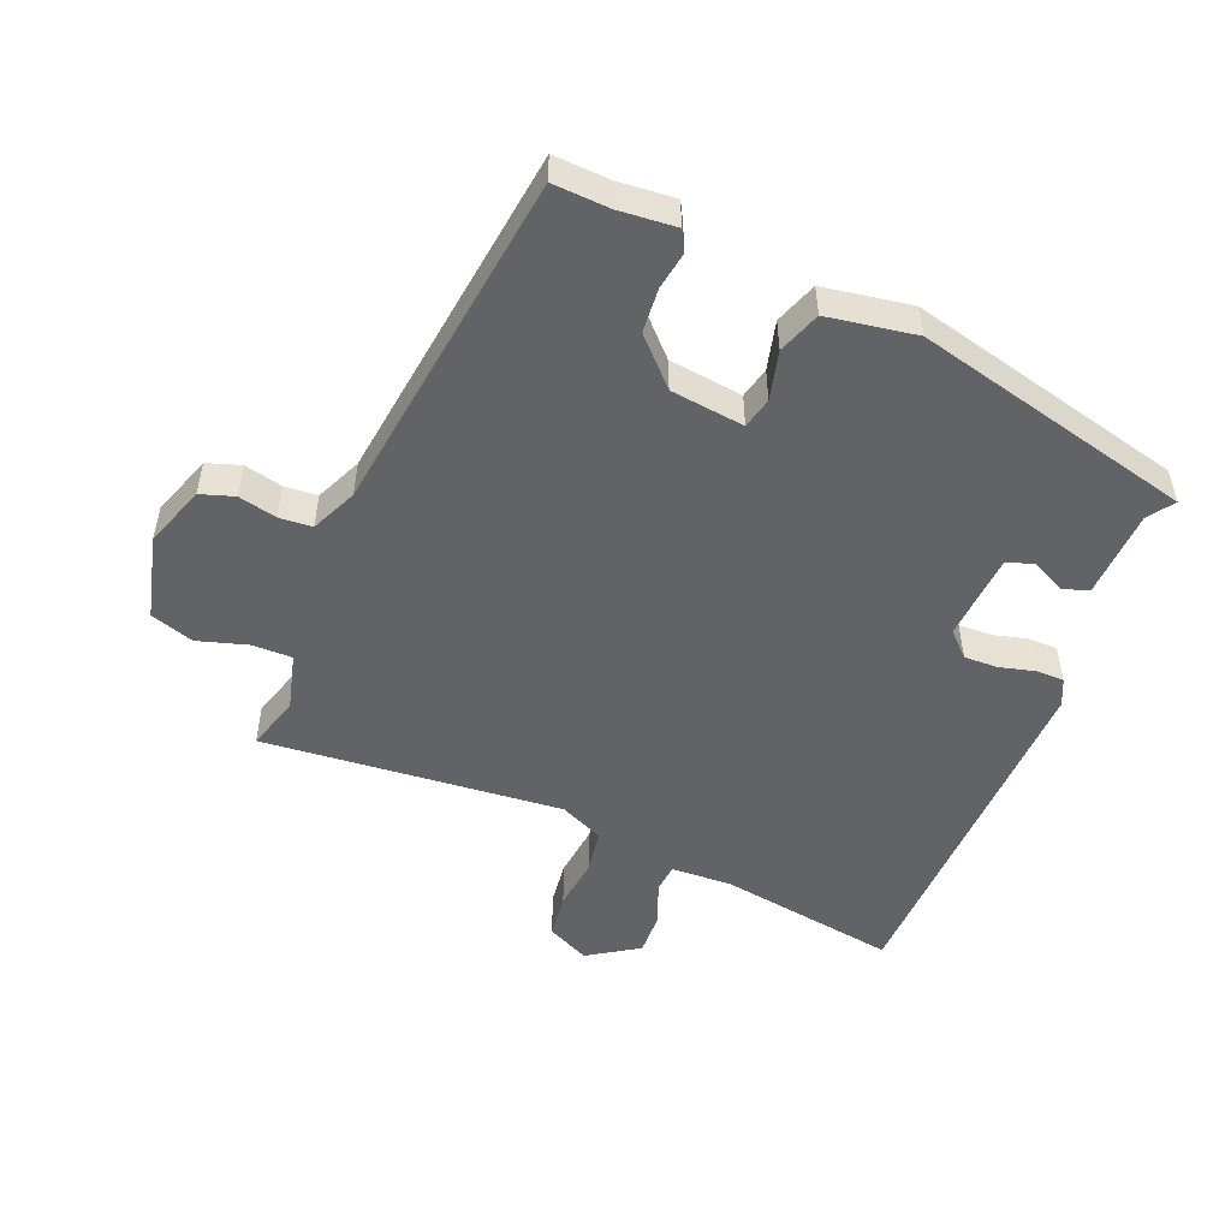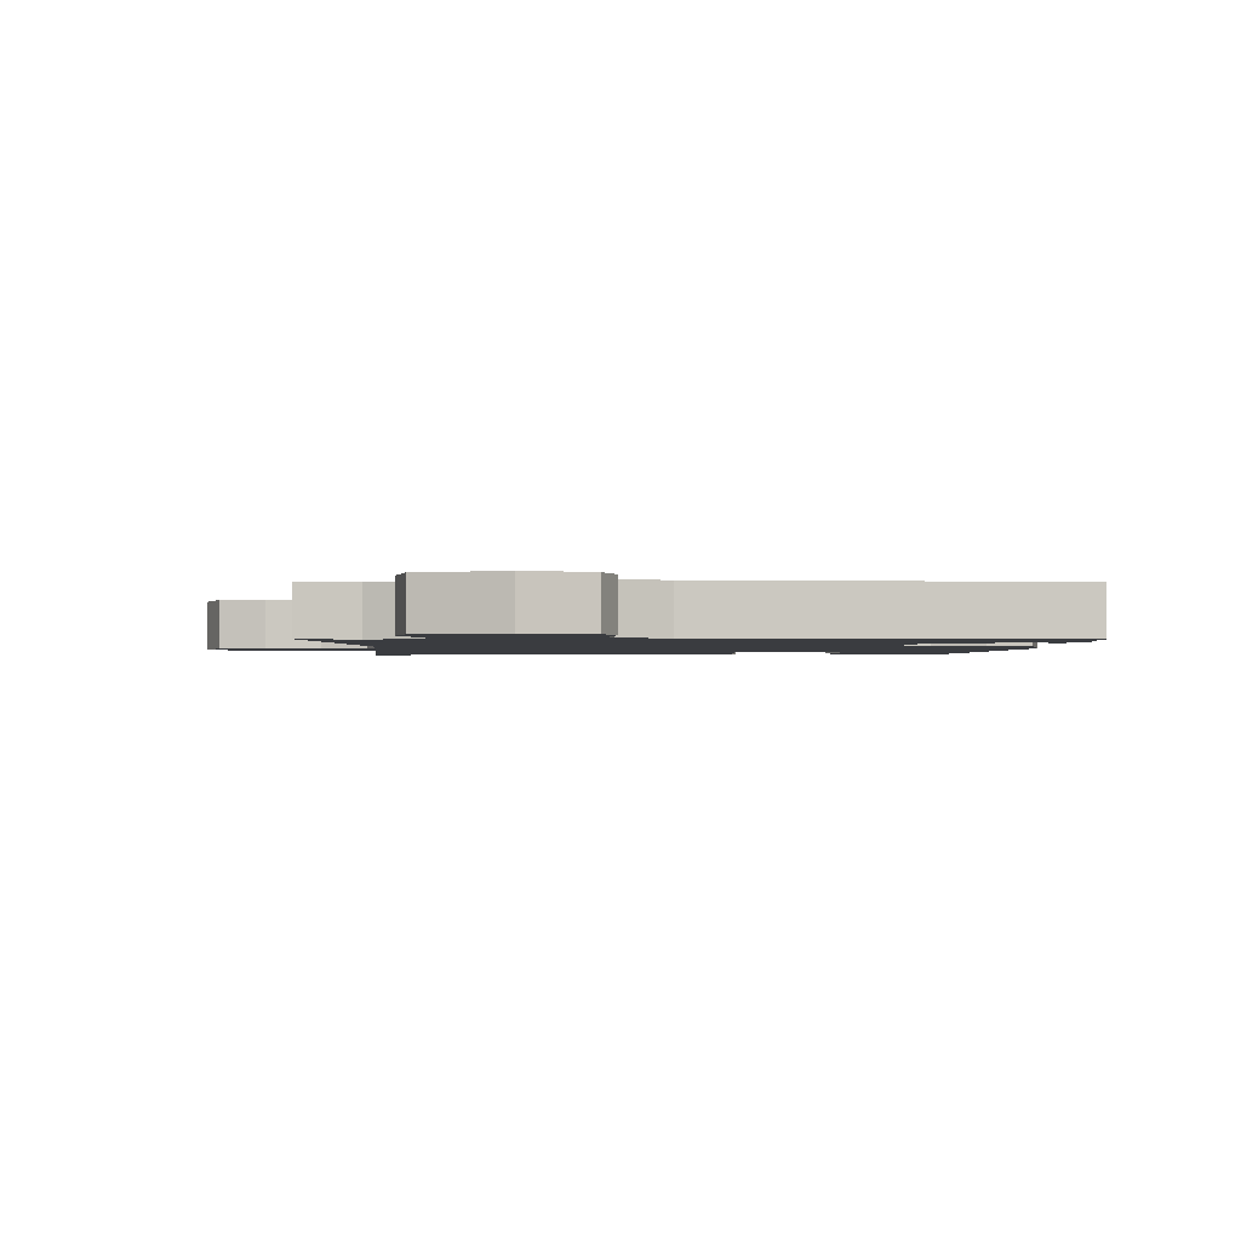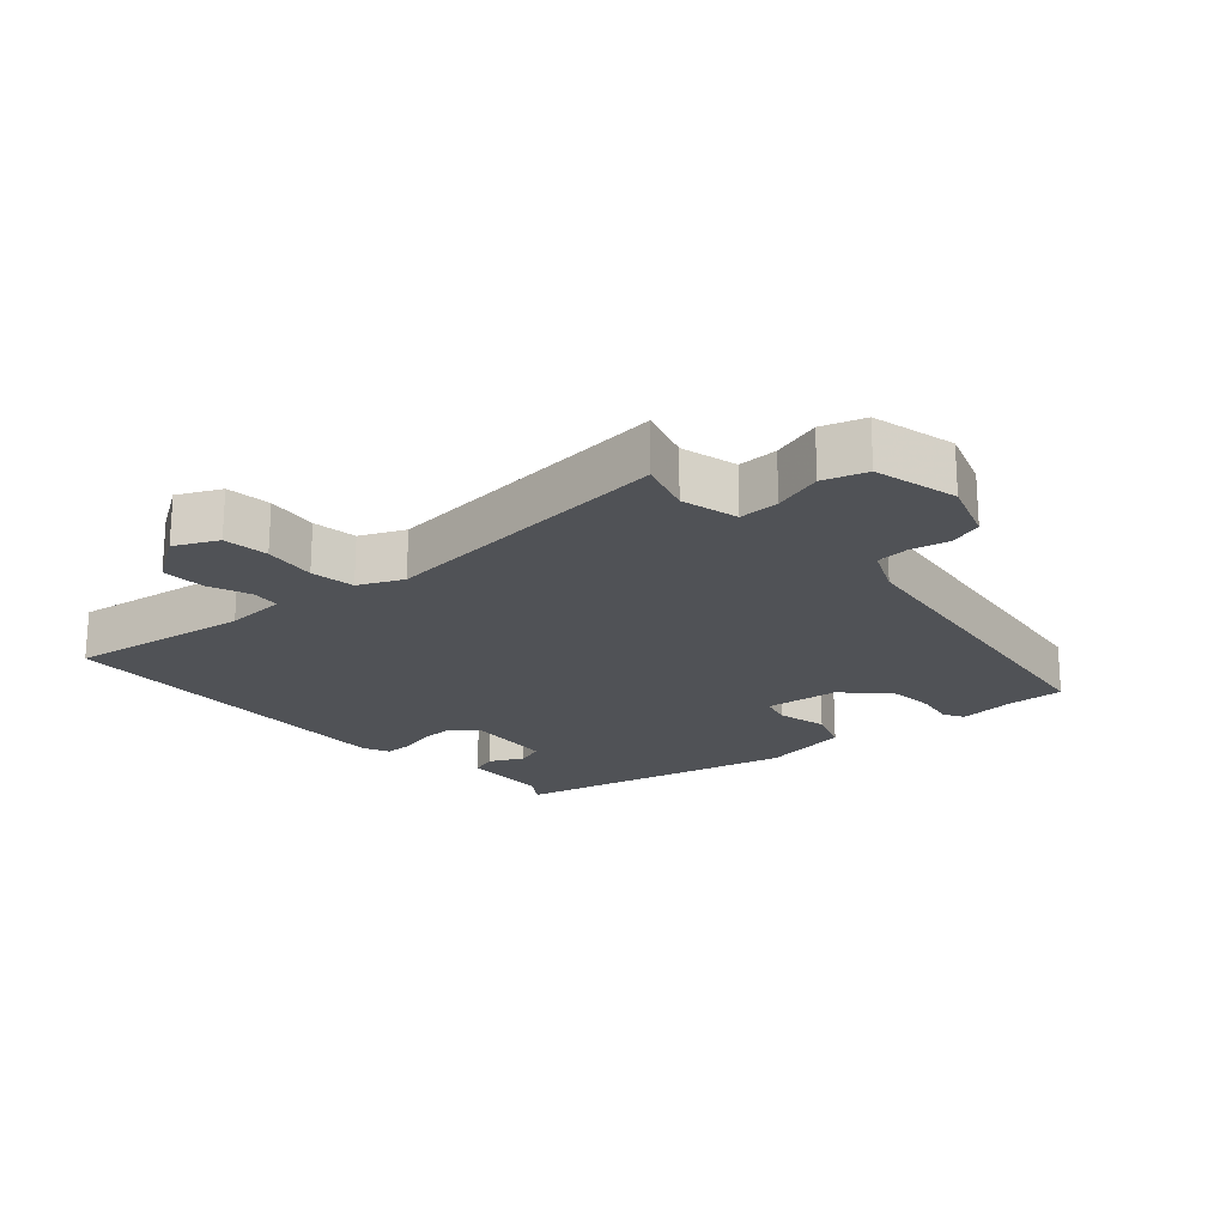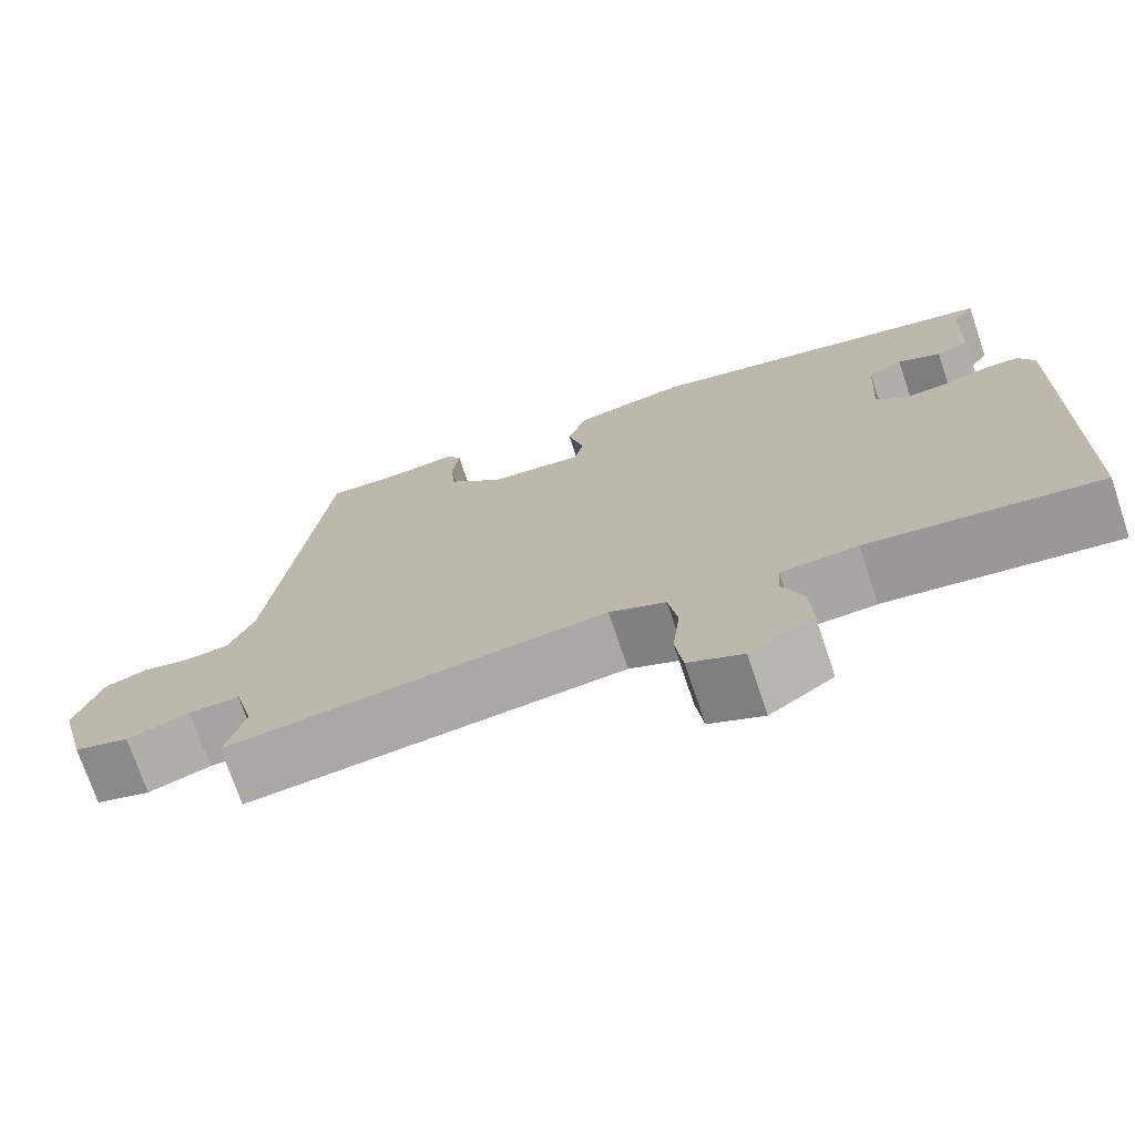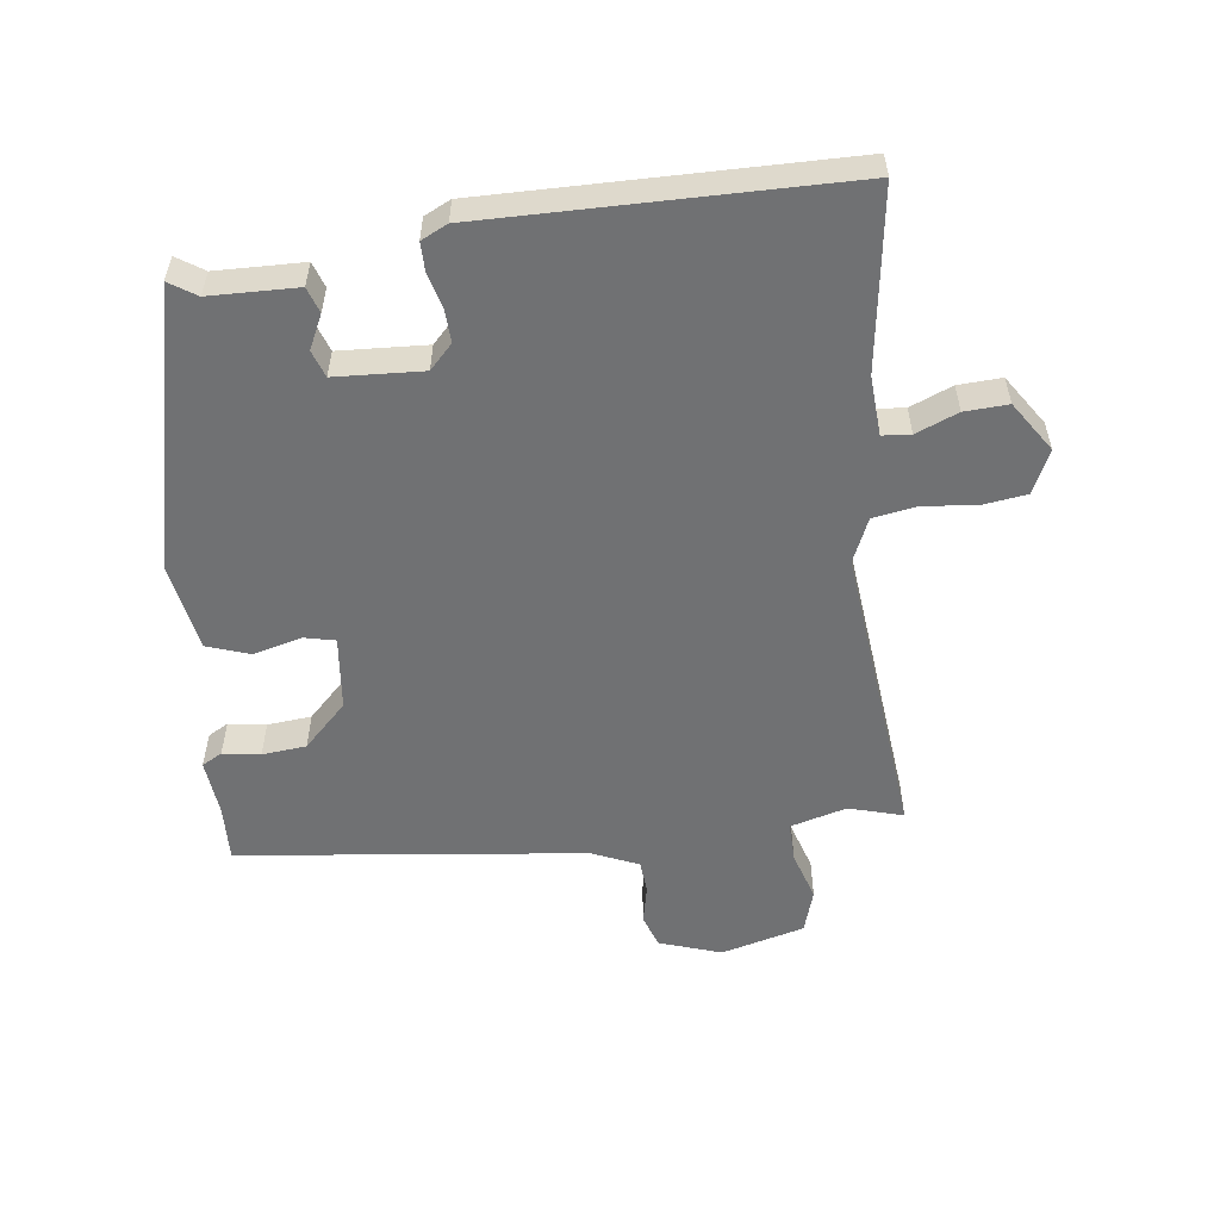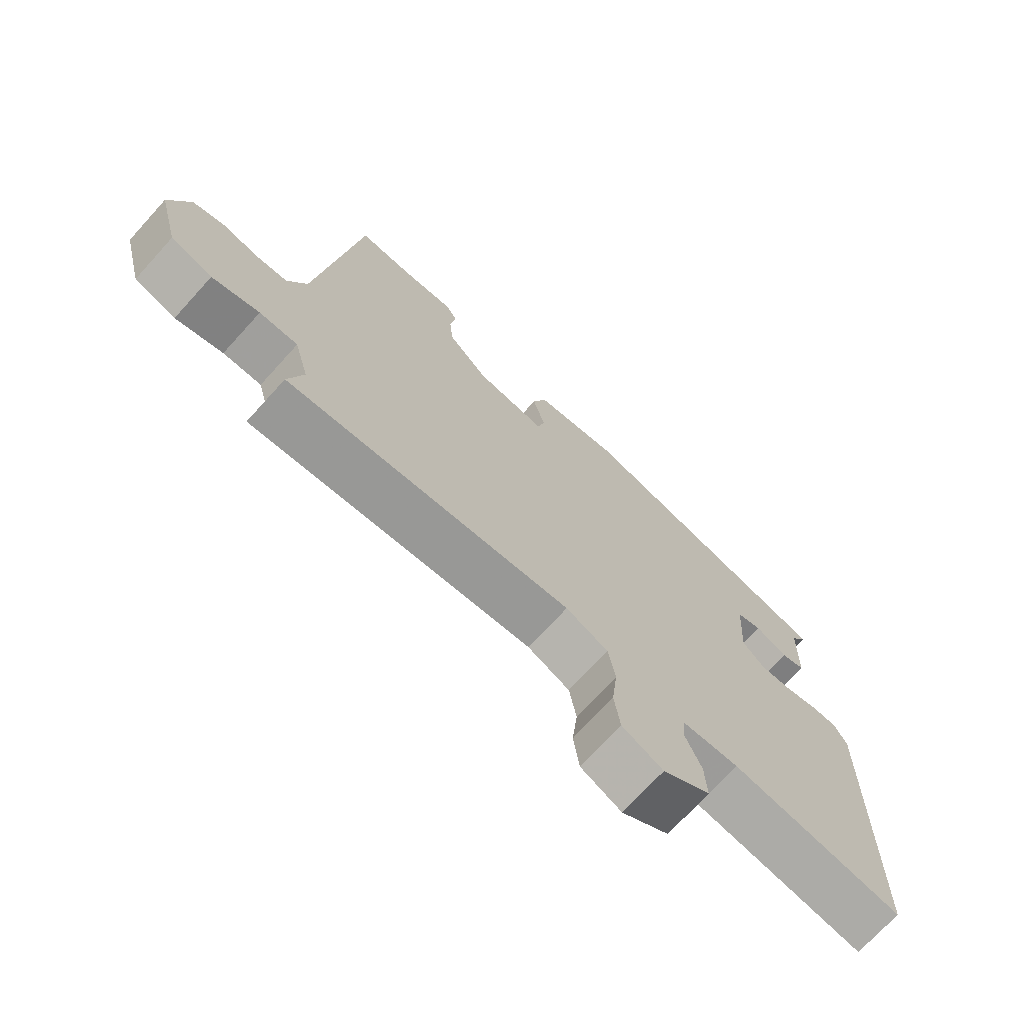
<metadata>
{"format":"obj","ext":"obj","renderer":"f3d","projection":"perspective","resolution":1024,"background":"white","views":[{"elev":-50.9,"azim":-22.6,"up":"+Y"},{"elev":-1.9,"azim":-87.4,"up":"+Y"},{"elev":-20.9,"azim":-138.7,"up":"+Y"},{"elev":-72.9,"azim":18.6,"up":"+Z"},{"elev":-55.2,"azim":97.5,"up":"+Y"},{"elev":-71.8,"azim":-42.2,"up":"+Z"}]}
</metadata>
<code>
v 0.495 0.07 0.365
v 0.468 0.07 0.324
v 0.464 0.07 0.191
v 0.425 0.07 0.178
v 0.374 0.07 0.203
v 0.333 0.07 0.189
v 0.325 0.07 0.056
v 0.361 0.07 0.021
v 0.412 0.07 0.023
v 0.465 0.07 0.037
v 0.508 0.07 0.037
v 0.527 0.07 -0.003
v 0.518 0.07 -0.547
v 0.244 0.07 -0.506
v 0.153 0.07 -0.511
v 0.149 0.07 -0.554
v 0.175 0.07 -0.618
v 0.178 0.07 -0.684
v 0.102 0.07 -0.734
v 0.037 0.07 -0.703
v 0.028 0.07 -0.635
v 0.037 0.07 -0.556
v 0.026 0.07 -0.489
v -0.041 0.07 -0.459
v -0.494 0.07 -0.503
v -0.47 0.07 -0.421
v -0.493 0.07 -0.335
v -0.554 0.07 -0.336
v -0.629 0.07 -0.359
v -0.695 0.07 -0.338
v -0.728 0.07 -0.211
v -0.696 0.07 -0.117
v -0.645 0.07 -0.1
v -0.587 0.07 -0.113
v -0.537 0.07 -0.109
v -0.506 0.07 -0.039
v -0.441 0.07 0.487
v -0.355 0.07 0.483
v -0.269 0.07 0.491
v -0.252 0.07 0.46
v -0.261 0.07 0.403
v -0.255 0.07 0.336
v -0.19 0.07 0.27
v -0.078 0.07 0.257
v -0.067 0.07 0.304
v -0.086 0.07 0.378
v -0.063 0.07 0.443
v 0.071 0.07 0.466
v 0.495 0 0.365
v 0.468 0 0.324
v 0.464 0 0.191
v 0.425 0 0.178
v 0.374 0 0.203
v 0.333 0 0.189
v 0.325 0 0.056
v 0.361 0 0.021
v 0.412 0 0.023
v 0.465 0 0.037
v 0.508 0 0.037
v 0.527 0 -0.003
v 0.518 0 -0.547
v 0.244 0 -0.506
v 0.153 0 -0.511
v 0.149 0 -0.554
v 0.175 0 -0.618
v 0.178 0 -0.684
v 0.102 0 -0.734
v 0.037 0 -0.703
v 0.028 0 -0.635
v 0.037 0 -0.556
v 0.026 0 -0.489
v -0.041 0 -0.459
v -0.494 0 -0.503
v -0.47 0 -0.421
v -0.493 0 -0.335
v -0.554 0 -0.336
v -0.629 0 -0.359
v -0.695 0 -0.338
v -0.728 0 -0.211
v -0.696 0 -0.117
v -0.645 0 -0.1
v -0.587 0 -0.113
v -0.537 0 -0.109
v -0.506 0 -0.039
v -0.441 0 0.487
v -0.355 0 0.483
v -0.269 0 0.491
v -0.252 0 0.46
v -0.261 0 0.403
v -0.255 0 0.336
v -0.19 0 0.27
v -0.078 0 0.257
v -0.067 0 0.304
v -0.086 0 0.378
v -0.063 0 0.443
v 0.071 0 0.466
f 45 46 47 48
f 44 45 48 1
f 38 39 40 41
f 36 37 38 41
f 35 36 41 42
f 31 32 33 34
f 31 34 35
f 28 29 30 31
f 27 28 31 35
f 26 27 35 42
f 24 25 26
f 19 20 21 22
f 19 22 23
f 16 17 18 19
f 15 16 19 23
f 14 15 23 24
f 12 13 14 24
f 9 10 11 12
f 8 9 12 24
f 2 3 4 5
f 44 1 2 5
f 43 44 5 6
f 26 42 43
f 7 8 24 26
f 6 7 26 43
f 96 95 94 93
f 49 96 93 92
f 89 88 87 86
f 89 86 85 84
f 90 89 84 83
f 82 81 80 79
f 83 82 79
f 79 78 77 76
f 83 79 76 75
f 90 83 75 74
f 74 73 72
f 70 69 68 67
f 71 70 67
f 67 66 65 64
f 71 67 64 63
f 72 71 63 62
f 72 62 61 60
f 60 59 58 57
f 72 60 57 56
f 53 52 51 50
f 53 50 49 92
f 54 53 92 91
f 91 90 74
f 74 72 56 55
f 91 74 55 54
f 1 49 50 2
f 2 50 51 3
f 3 51 52 4
f 4 52 53 5
f 5 53 54 6
f 6 54 55 7
f 7 55 56 8
f 8 56 57 9
f 9 57 58 10
f 10 58 59 11
f 11 59 60 12
f 12 60 61 13
f 13 61 62 14
f 14 62 63 15
f 15 63 64 16
f 16 64 65 17
f 17 65 66 18
f 18 66 67 19
f 19 67 68 20
f 20 68 69 21
f 21 69 70 22
f 22 70 71 23
f 23 71 72 24
f 24 72 73 25
f 25 73 74 26
f 26 74 75 27
f 27 75 76 28
f 28 76 77 29
f 29 77 78 30
f 30 78 79 31
f 31 79 80 32
f 32 80 81 33
f 33 81 82 34
f 34 82 83 35
f 35 83 84 36
f 36 84 85 37
f 37 85 86 38
f 38 86 87 39
f 39 87 88 40
f 40 88 89 41
f 41 89 90 42
f 42 90 91 43
f 43 91 92 44
f 44 92 93 45
f 45 93 94 46
f 46 94 95 47
f 47 95 96 48
f 48 96 49 1

</code>
